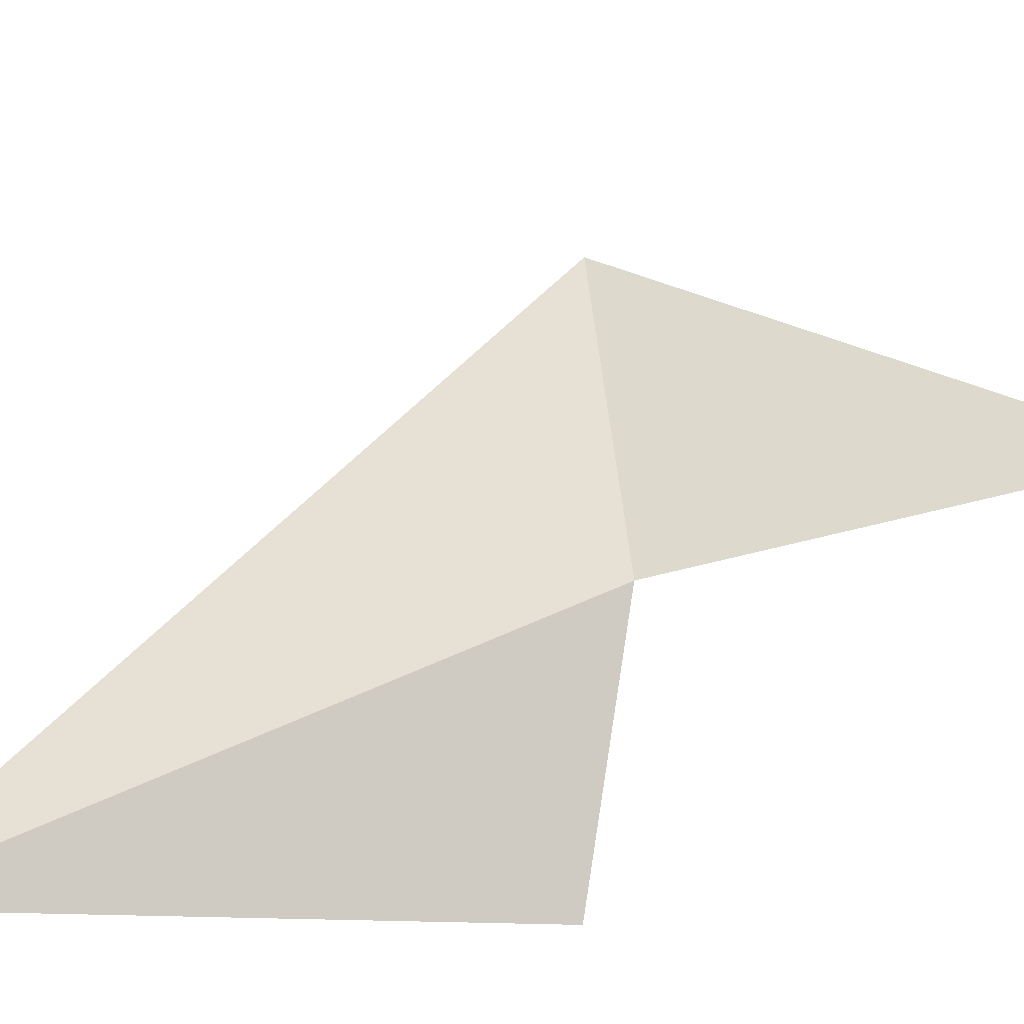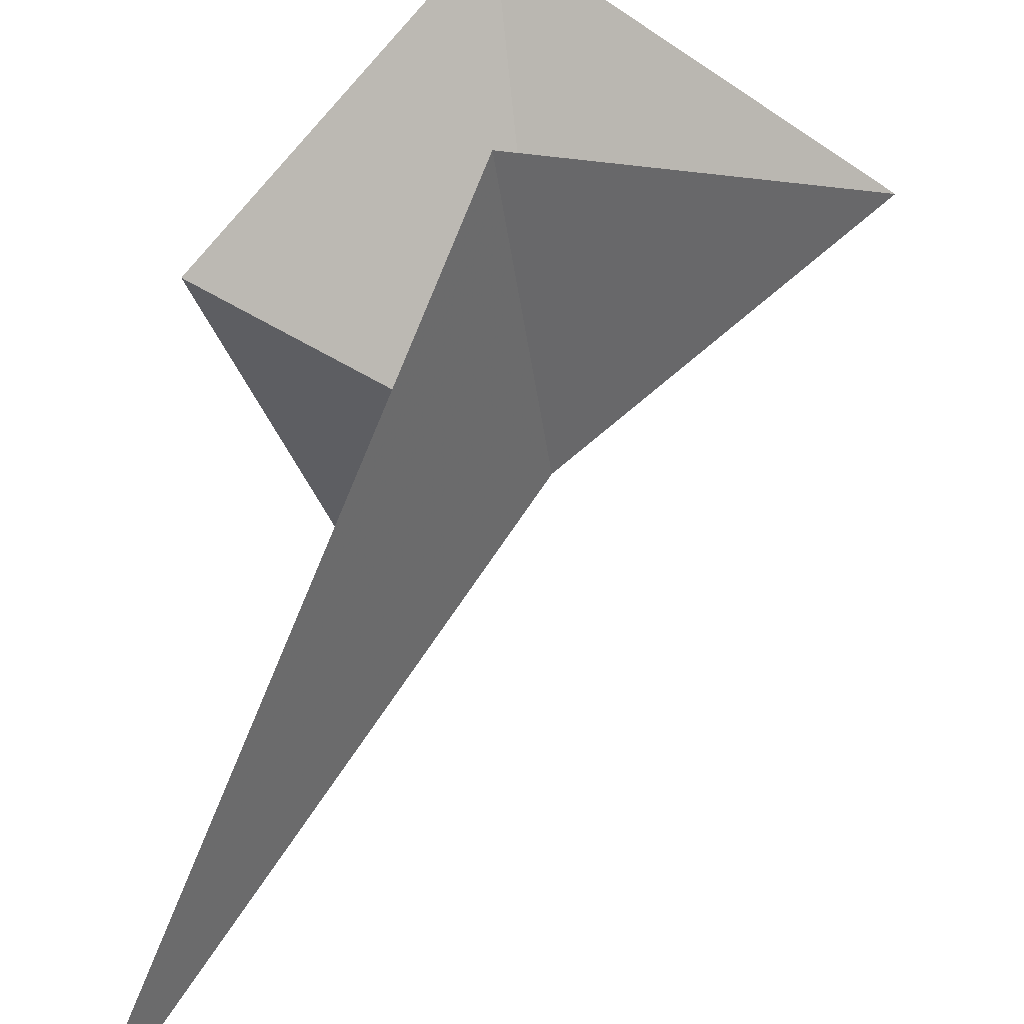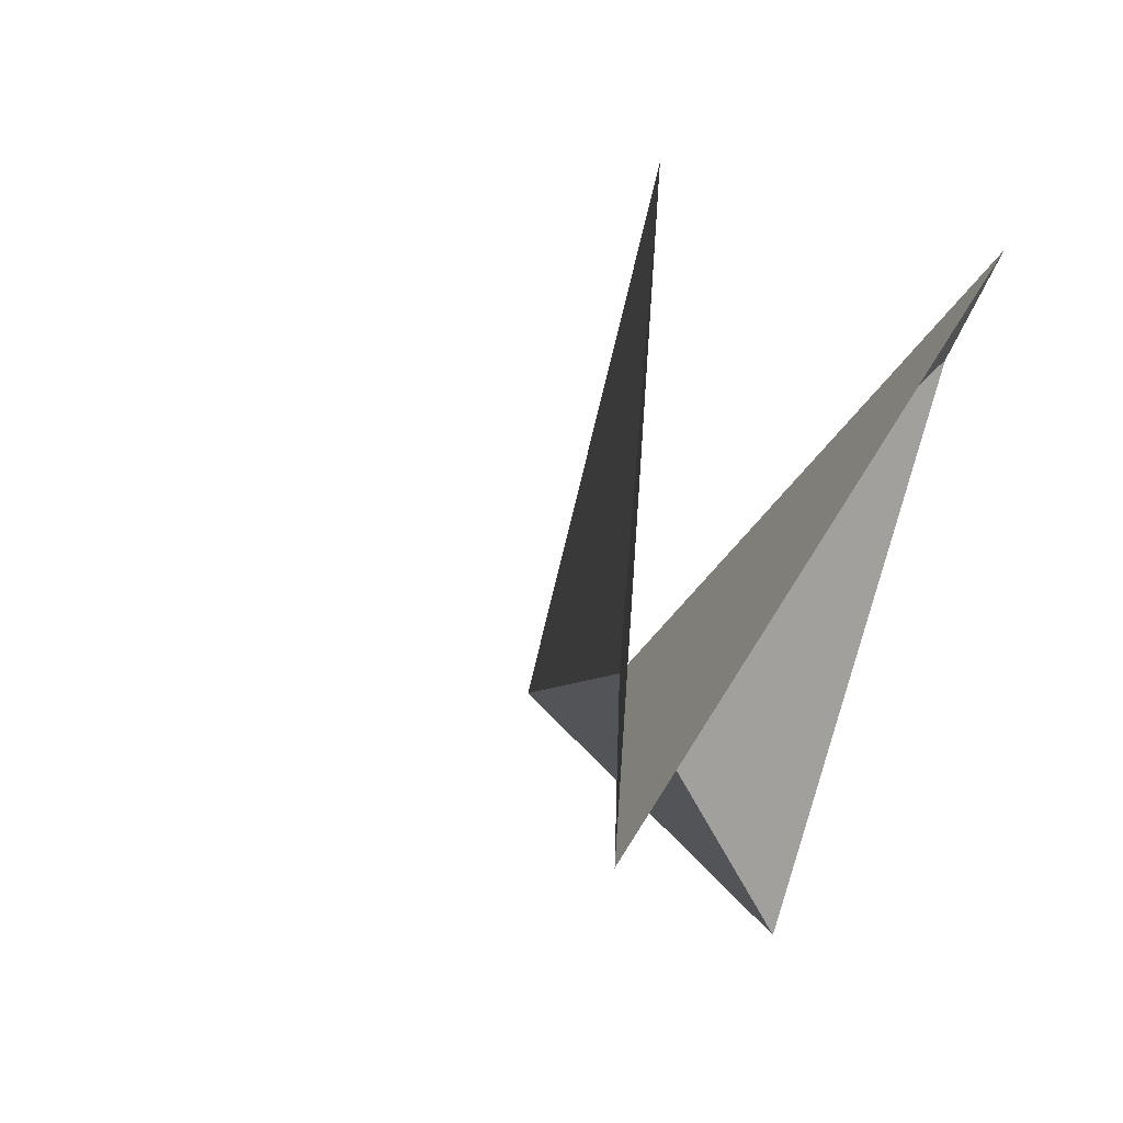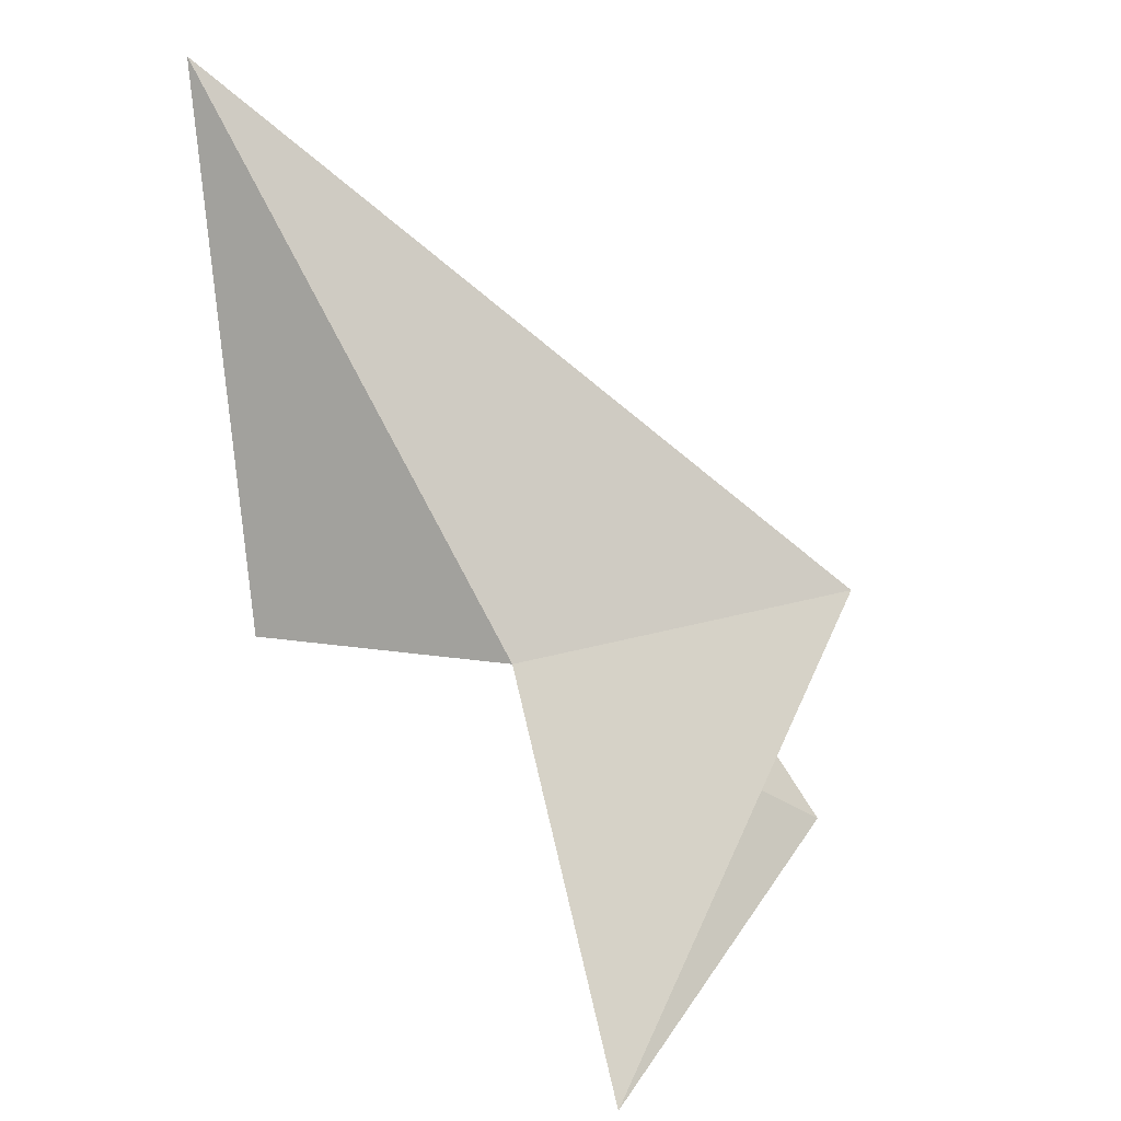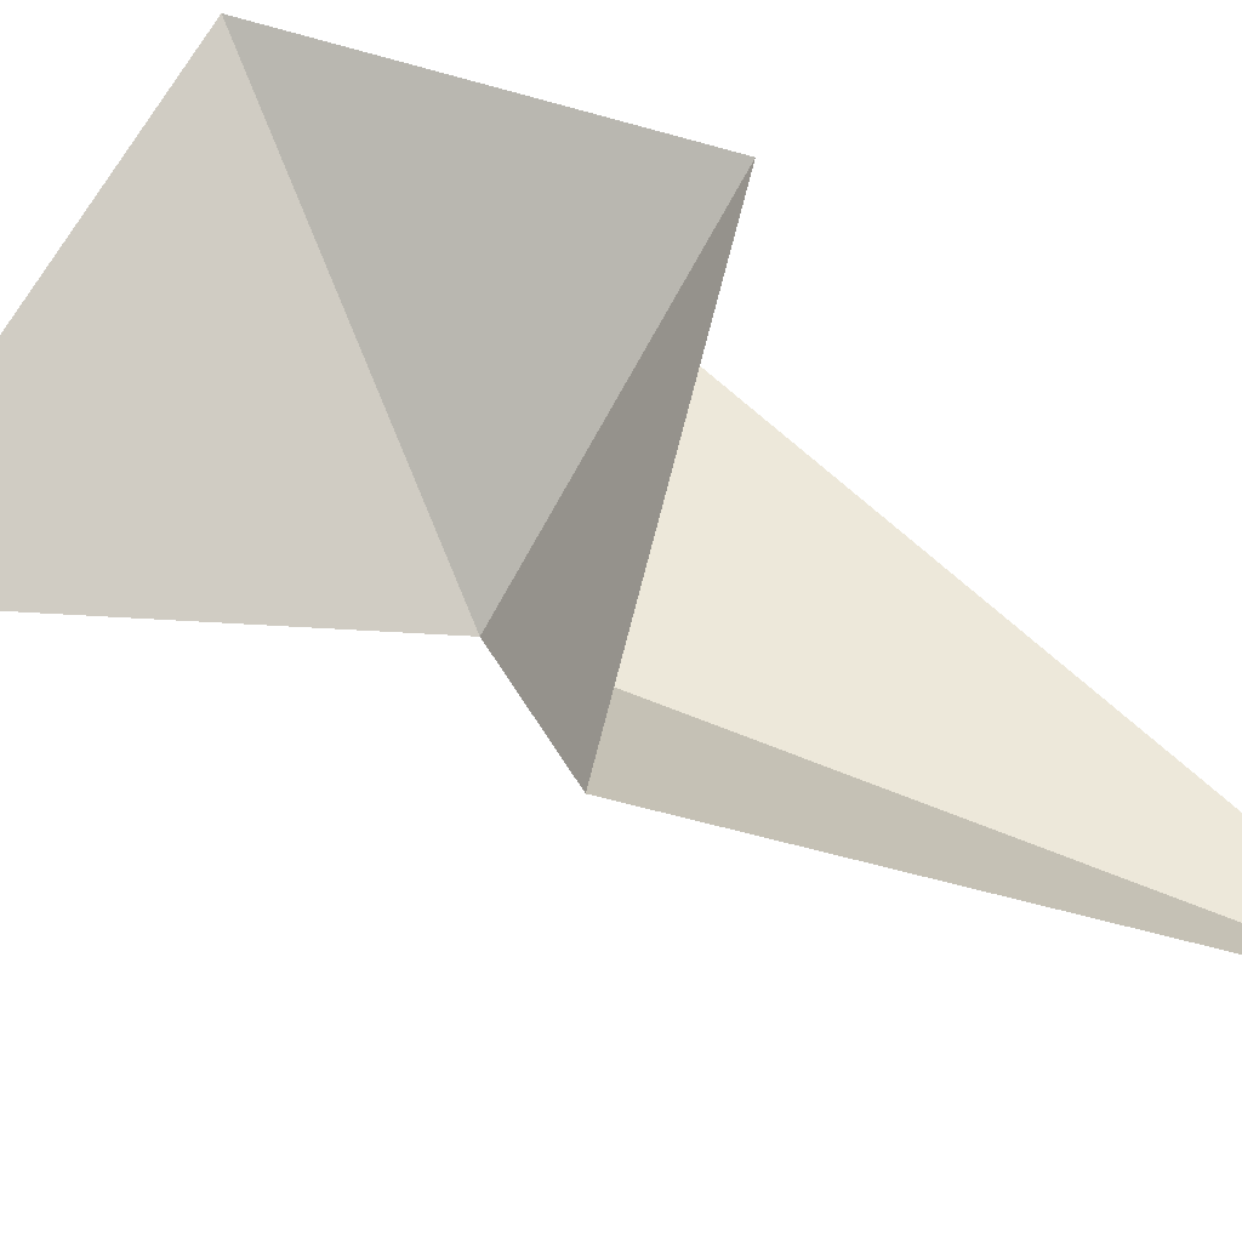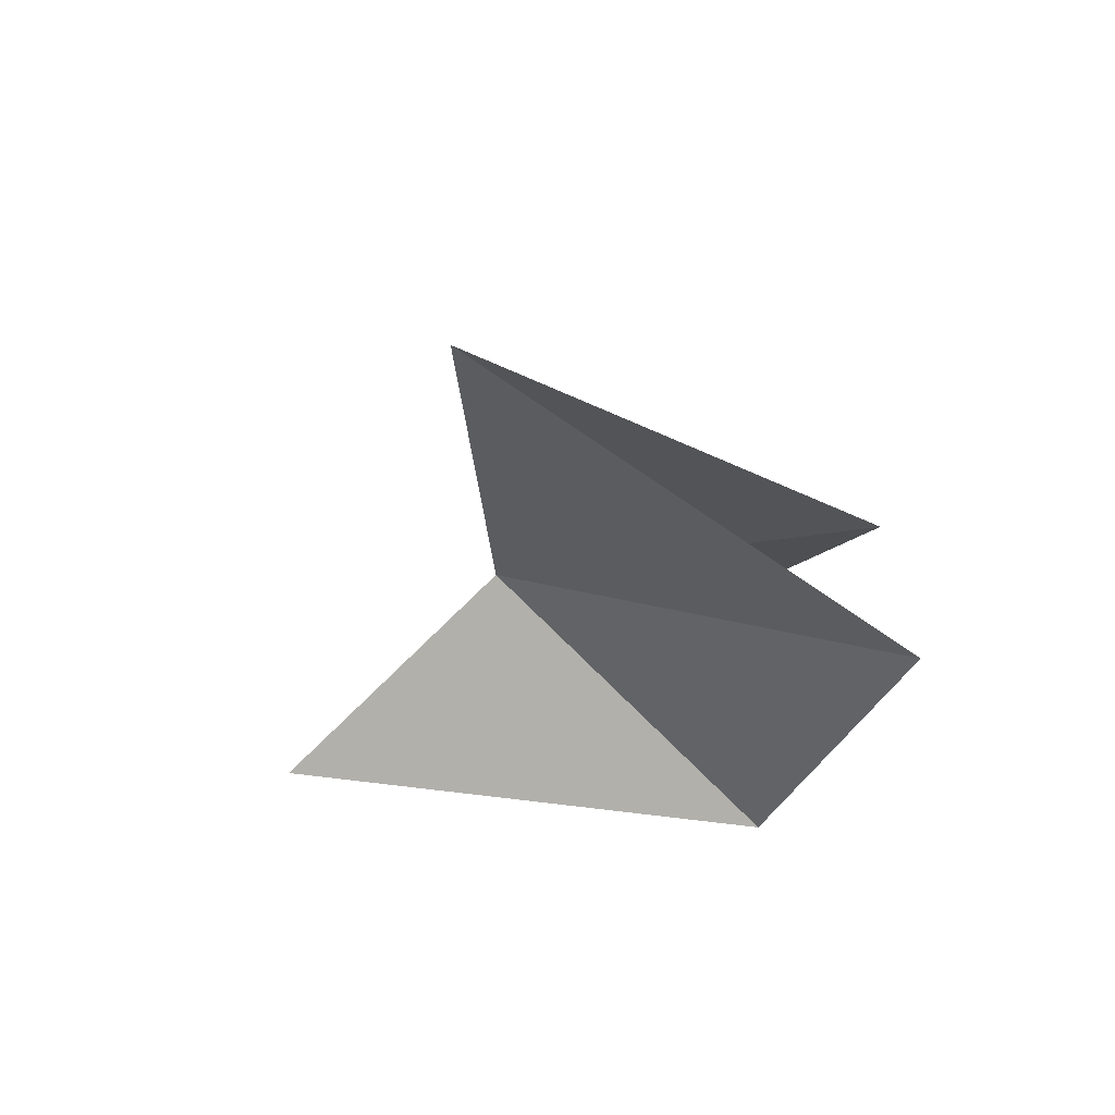
<metadata>
{"format":"obj","ext":"obj","renderer":"f3d","projection":"perspective","resolution":1024,"background":"white","views":[{"elev":-34.1,"azim":-115.4,"up":"+Z"},{"elev":46.8,"azim":-174.8,"up":"+Z"},{"elev":18.8,"azim":-38.9,"up":"+Z"},{"elev":28.7,"azim":-101.8,"up":"+Y"},{"elev":-44.0,"azim":51.5,"up":"+Z"},{"elev":-73.8,"azim":-75.9,"up":"+Y"}]}
</metadata>
<code>
v -52.84 -49.35 68.41
v -53.38 -49.98 68.49
v -52.7 -49.89 69.07
v -52.26 -49.38 68.75
v -52.58 -49.39 67.95
v -52.21 -48.35 67.92
v -52.75 -49.32 69.09
f 1 3 2
f 1 4 3
f 1 5 4
f 1 6 5
f 1 2 7
f 1 7 6

</code>
